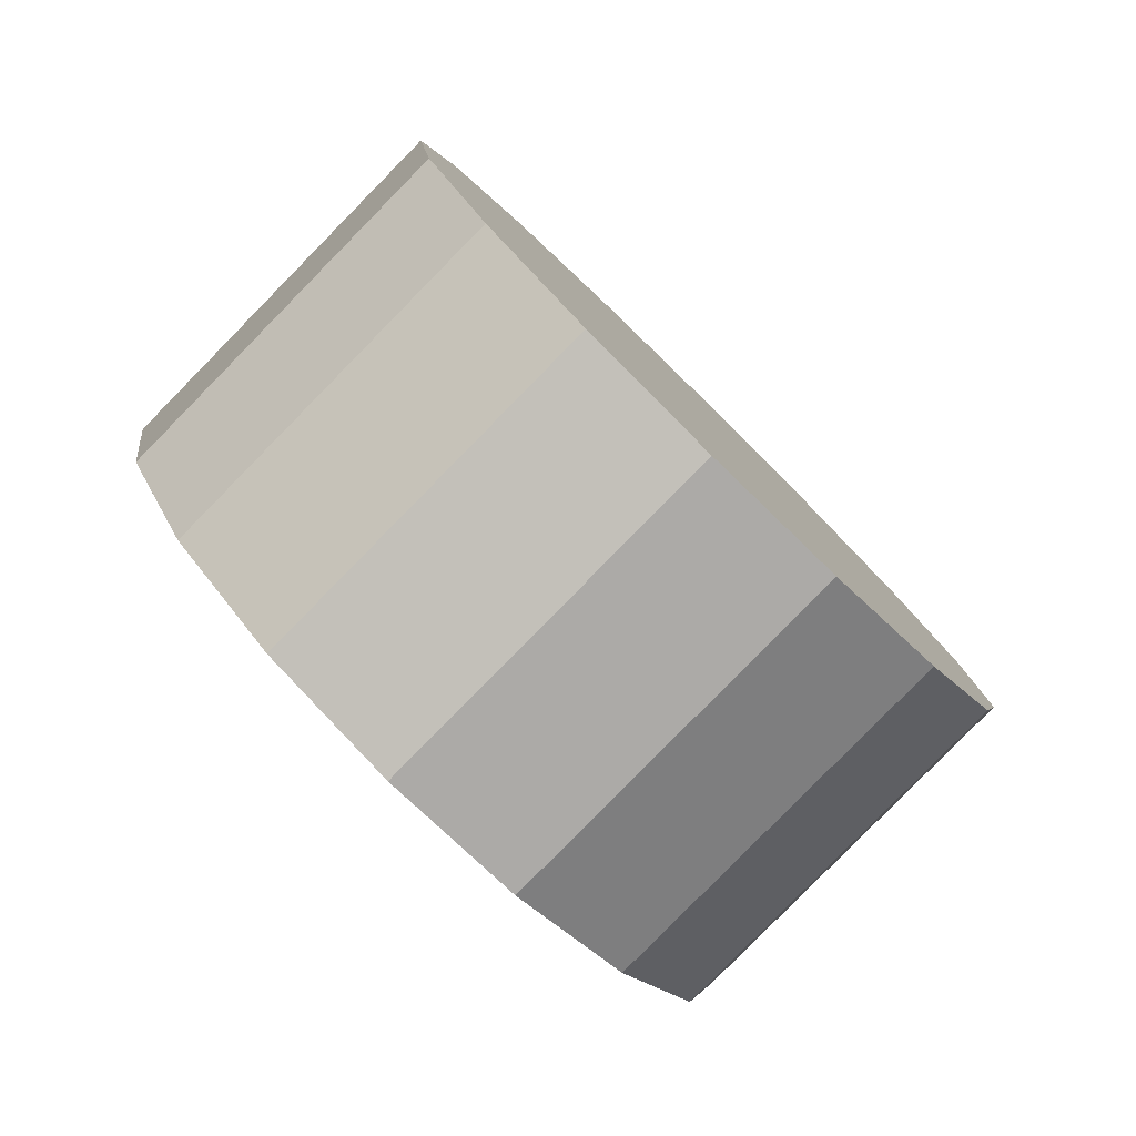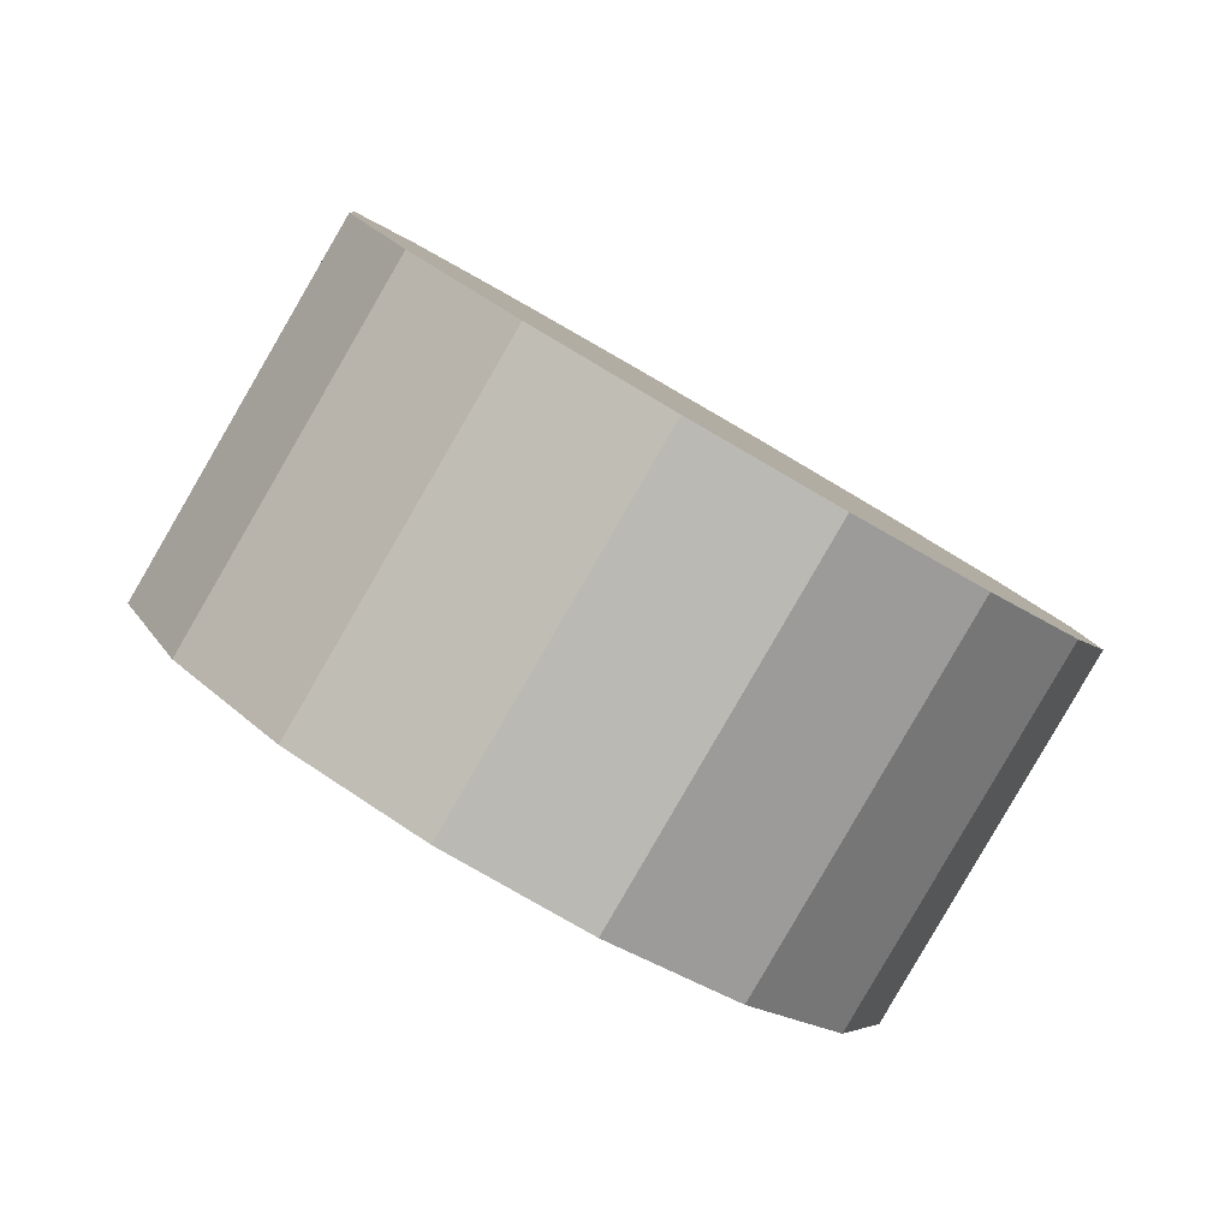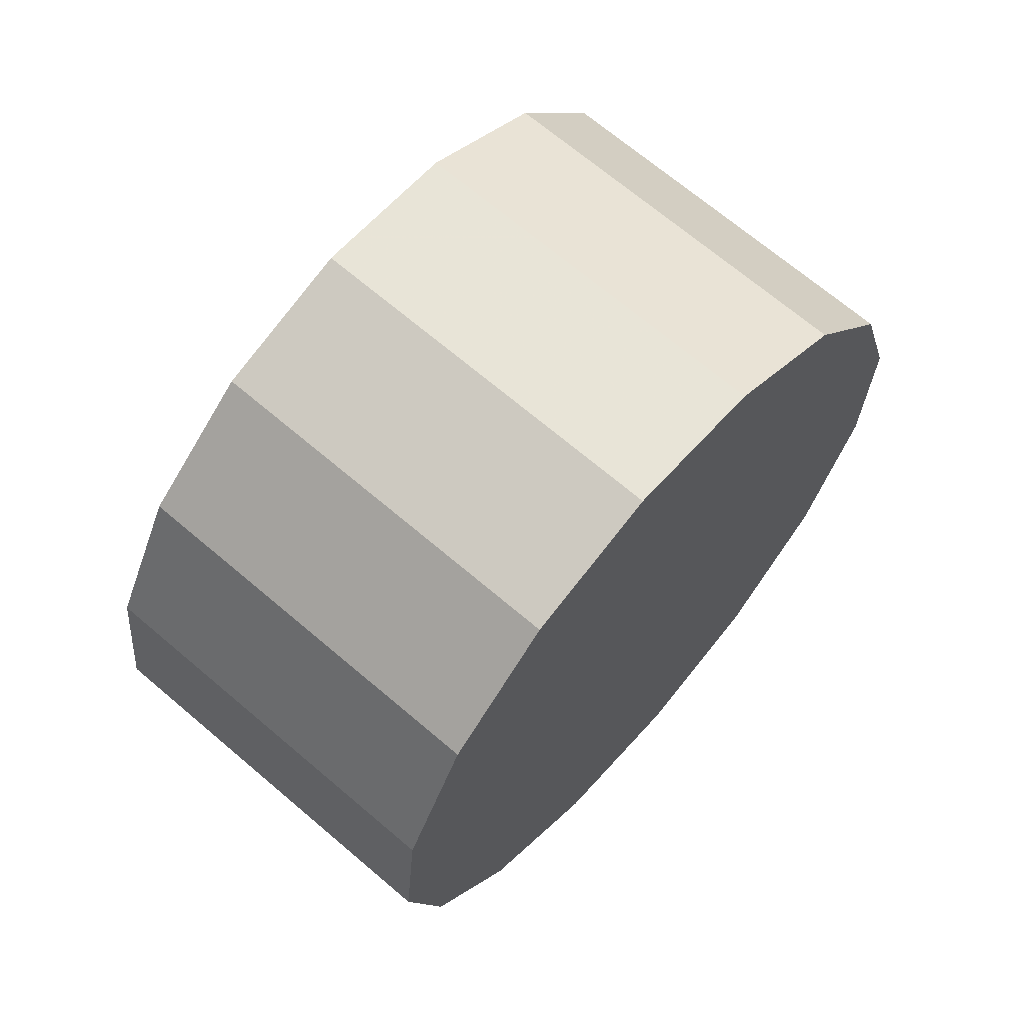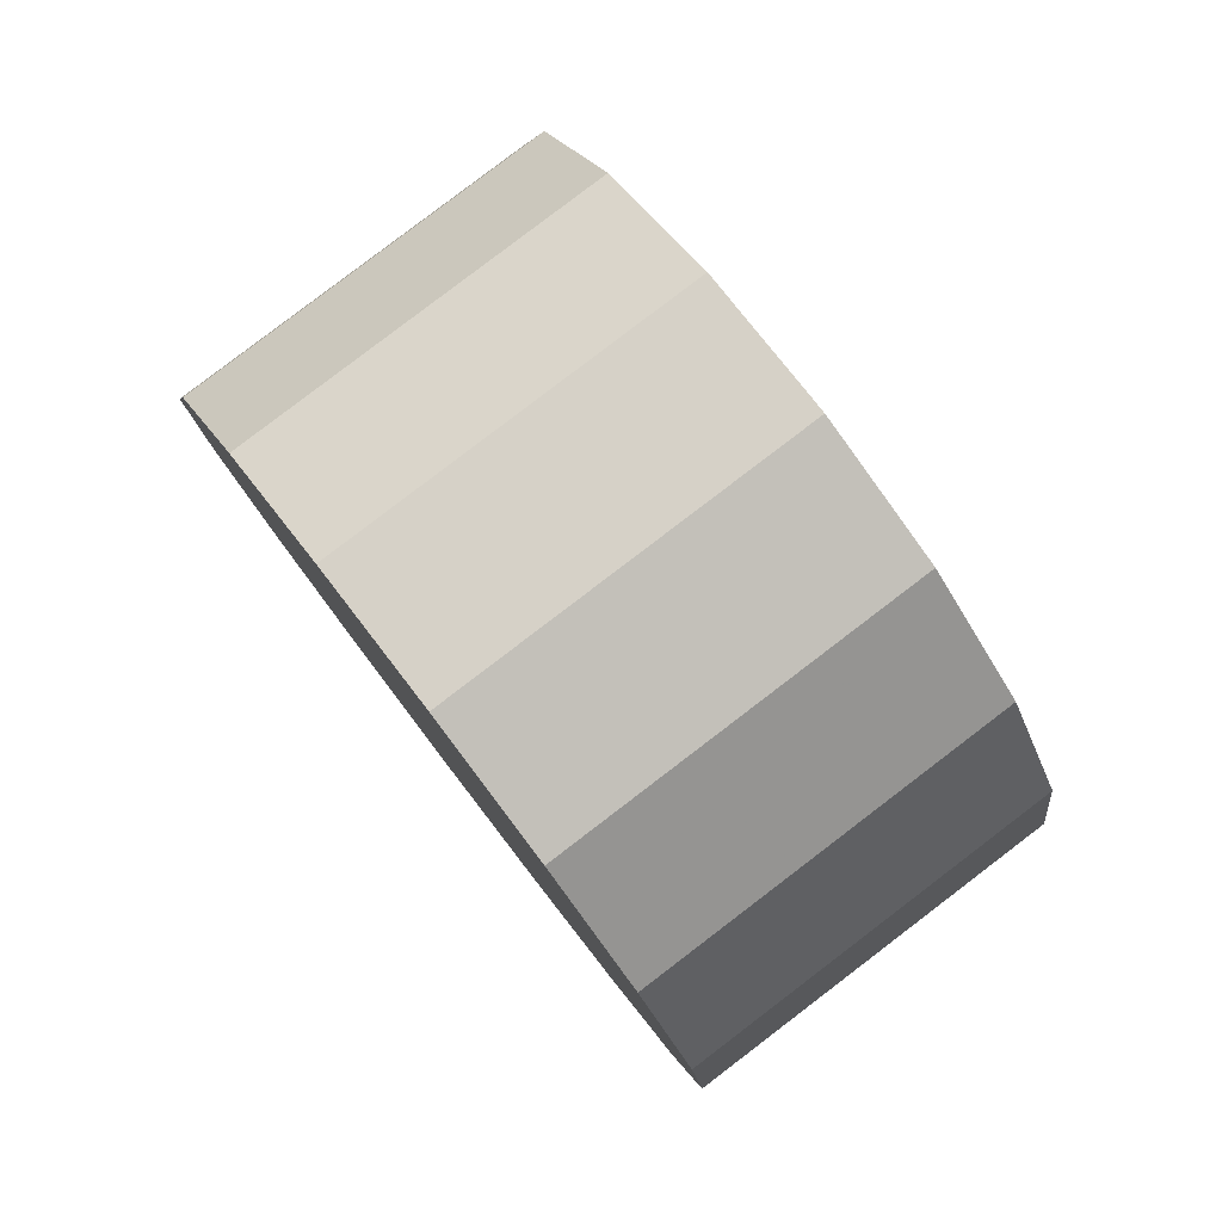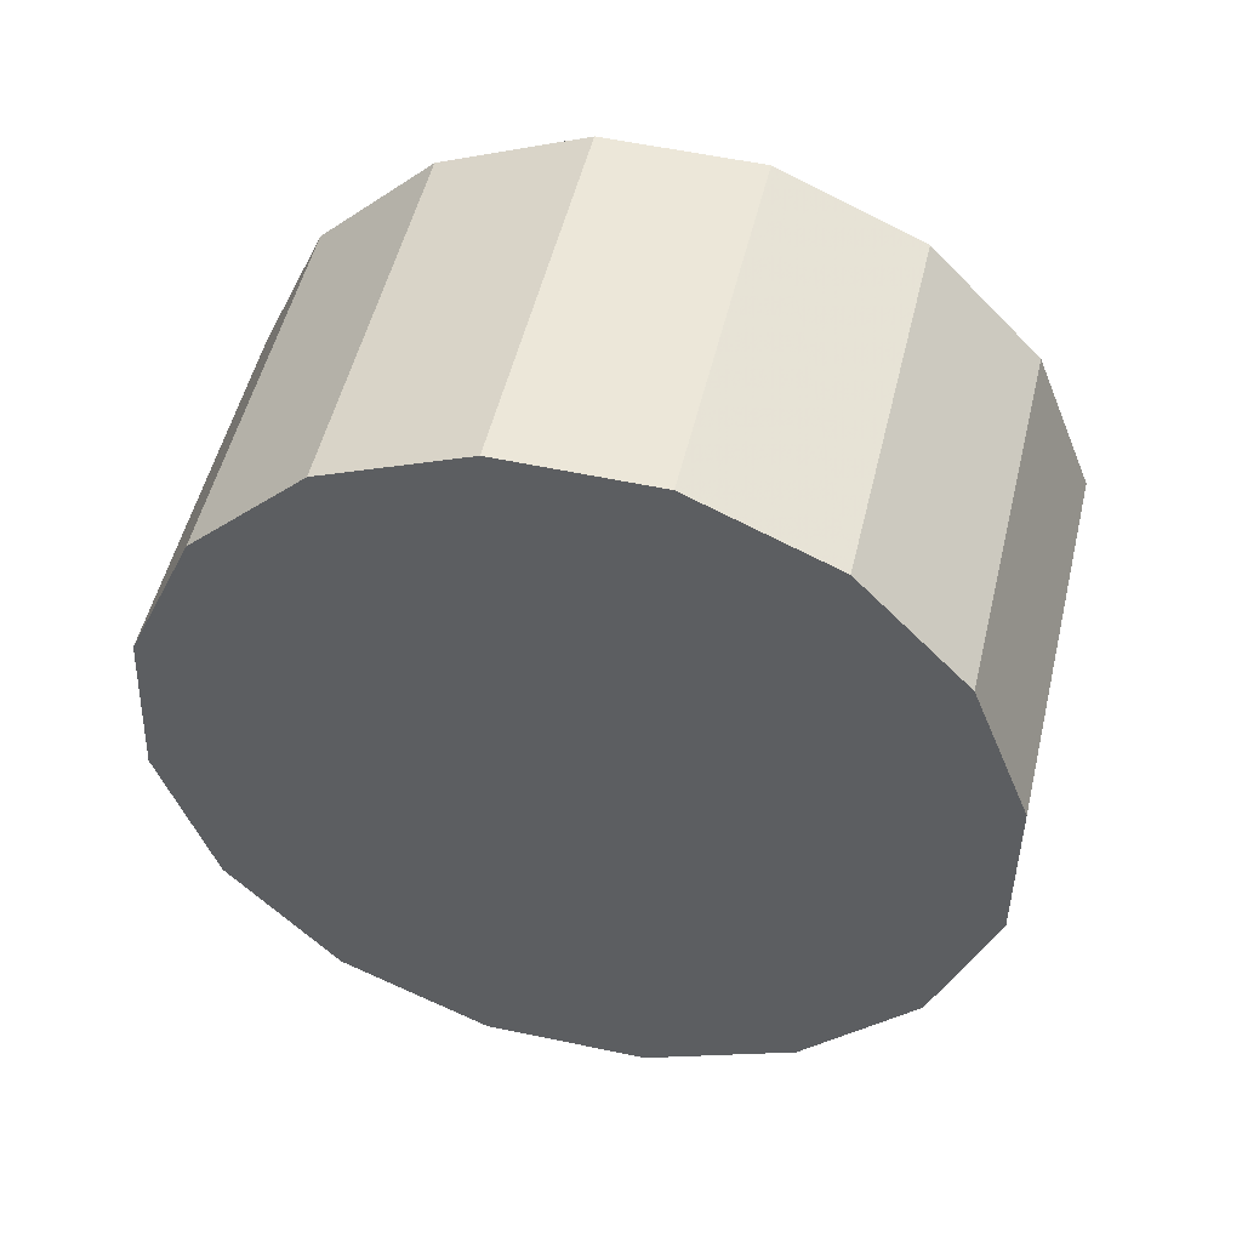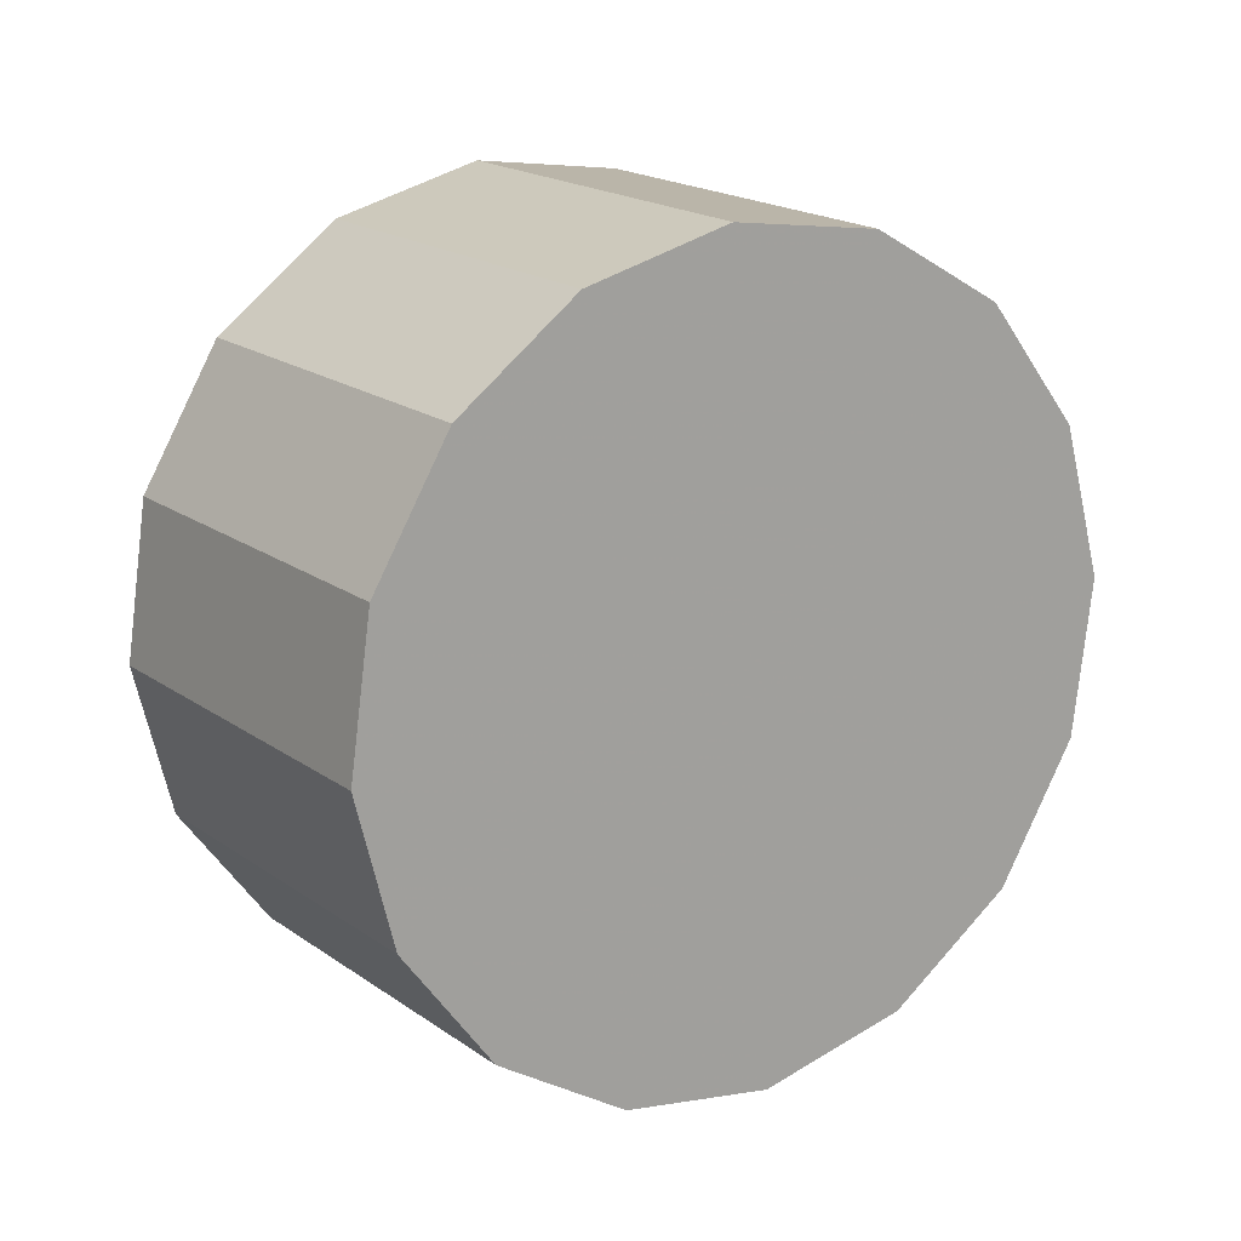
<metadata>
{"format":"obj","ext":"obj","renderer":"f3d","projection":"perspective","resolution":1024,"background":"white","views":[{"elev":40.7,"azim":106.7,"up":"+Z"},{"elev":-43.6,"azim":-80.2,"up":"+Y"},{"elev":-1.3,"azim":-26.8,"up":"+Z"},{"elev":-5.7,"azim":133.0,"up":"+Z"},{"elev":9.6,"azim":61.0,"up":"+Z"},{"elev":-26.0,"azim":94.0,"up":"+Y"}]}
</metadata>
<code>
v -3.652 -4.699 -1.461
v -3.651 -4.679 -1.478
v -3.658 -4.665 -1.498
v -3.673 -4.658 -1.518
v -3.692 -4.659 -1.535
v -3.713 -4.668 -1.547
v -3.733 -4.683 -1.551
v -3.749 -4.703 -1.547
v -3.758 -4.725 -1.535
v -3.759 -4.744 -1.518
v -3.752 -4.758 -1.498
v -3.737 -4.766 -1.478
v -3.718 -4.765 -1.461
v -3.697 -4.756 -1.45
v -3.677 -4.74 -1.446
v -3.661 -4.72 -1.45
v -3.705 -4.712 -1.498
v -3.705 -4.712 -1.498
v -3.705 -4.712 -1.498
v -3.705 -4.712 -1.498
v -3.705 -4.712 -1.498
v -3.705 -4.712 -1.498
v -3.705 -4.712 -1.498
v -3.705 -4.712 -1.498
v -3.705 -4.712 -1.498
v -3.705 -4.712 -1.498
v -3.705 -4.712 -1.498
v -3.705 -4.712 -1.498
v -3.705 -4.712 -1.498
v -3.705 -4.712 -1.498
v -3.705 -4.712 -1.498
v -3.705 -4.712 -1.498
v -3.689 -4.662 -1.421
v -3.688 -4.642 -1.438
v -3.696 -4.628 -1.458
v -3.71 -4.621 -1.478
v -3.729 -4.622 -1.495
v -3.75 -4.631 -1.507
v -3.77 -4.646 -1.511
v -3.786 -4.666 -1.507
v -3.795 -4.688 -1.495
v -3.796 -4.707 -1.478
v -3.789 -4.721 -1.458
v -3.774 -4.728 -1.438
v -3.755 -4.728 -1.421
v -3.734 -4.719 -1.41
v -3.714 -4.703 -1.406
v -3.698 -4.683 -1.41
v -3.742 -4.675 -1.458
v -3.742 -4.675 -1.458
v -3.742 -4.675 -1.458
v -3.742 -4.675 -1.458
v -3.742 -4.675 -1.458
v -3.742 -4.675 -1.458
v -3.742 -4.675 -1.458
v -3.742 -4.675 -1.458
v -3.742 -4.675 -1.458
v -3.742 -4.675 -1.458
v -3.742 -4.675 -1.458
v -3.742 -4.675 -1.458
v -3.742 -4.675 -1.458
v -3.742 -4.675 -1.458
v -3.742 -4.675 -1.458
v -3.742 -4.675 -1.458
f 33 34 49
f 49 34 50
f 34 35 50
f 50 35 51
f 35 36 51
f 51 36 52
f 36 37 52
f 52 37 53
f 37 38 53
f 53 38 54
f 38 39 54
f 54 39 55
f 39 40 55
f 55 40 56
f 40 41 56
f 56 41 57
f 41 42 57
f 57 42 58
f 42 43 58
f 58 43 59
f 43 44 59
f 59 44 60
f 44 45 60
f 60 45 61
f 45 46 61
f 61 46 62
f 46 47 62
f 62 47 63
f 47 48 63
f 63 48 64
f 48 33 64
f 64 33 49
f 2 1 17
f 2 17 18
f 3 2 18
f 3 18 19
f 4 3 19
f 4 19 20
f 5 4 20
f 5 20 21
f 6 5 21
f 6 21 22
f 7 6 22
f 7 22 23
f 8 7 23
f 8 23 24
f 9 8 24
f 9 24 25
f 10 9 25
f 10 25 26
f 11 10 26
f 11 26 27
f 12 11 27
f 12 27 28
f 13 12 28
f 13 28 29
f 14 13 29
f 14 29 30
f 15 14 30
f 15 30 31
f 16 15 31
f 16 31 32
f 1 16 32
f 1 32 17
f 49 50 17
f 17 50 18
f 50 51 18
f 18 51 19
f 51 52 19
f 19 52 20
f 52 53 20
f 20 53 21
f 53 54 21
f 21 54 22
f 54 55 22
f 22 55 23
f 55 56 23
f 23 56 24
f 56 57 24
f 24 57 25
f 57 58 25
f 25 58 26
f 58 59 26
f 26 59 27
f 59 60 27
f 27 60 28
f 60 61 28
f 28 61 29
f 61 62 29
f 29 62 30
f 62 63 30
f 30 63 31
f 63 64 31
f 31 64 32
f 64 49 32
f 32 49 17
f 1 2 33
f 33 2 34
f 2 3 34
f 34 3 35
f 3 4 35
f 35 4 36
f 4 5 36
f 36 5 37
f 5 6 37
f 37 6 38
f 6 7 38
f 38 7 39
f 7 8 39
f 39 8 40
f 8 9 40
f 40 9 41
f 9 10 41
f 41 10 42
f 10 11 42
f 42 11 43
f 11 12 43
f 43 12 44
f 12 13 44
f 44 13 45
f 13 14 45
f 45 14 46
f 14 15 46
f 46 15 47
f 15 16 47
f 47 16 48
f 16 1 48
f 48 1 33

</code>
